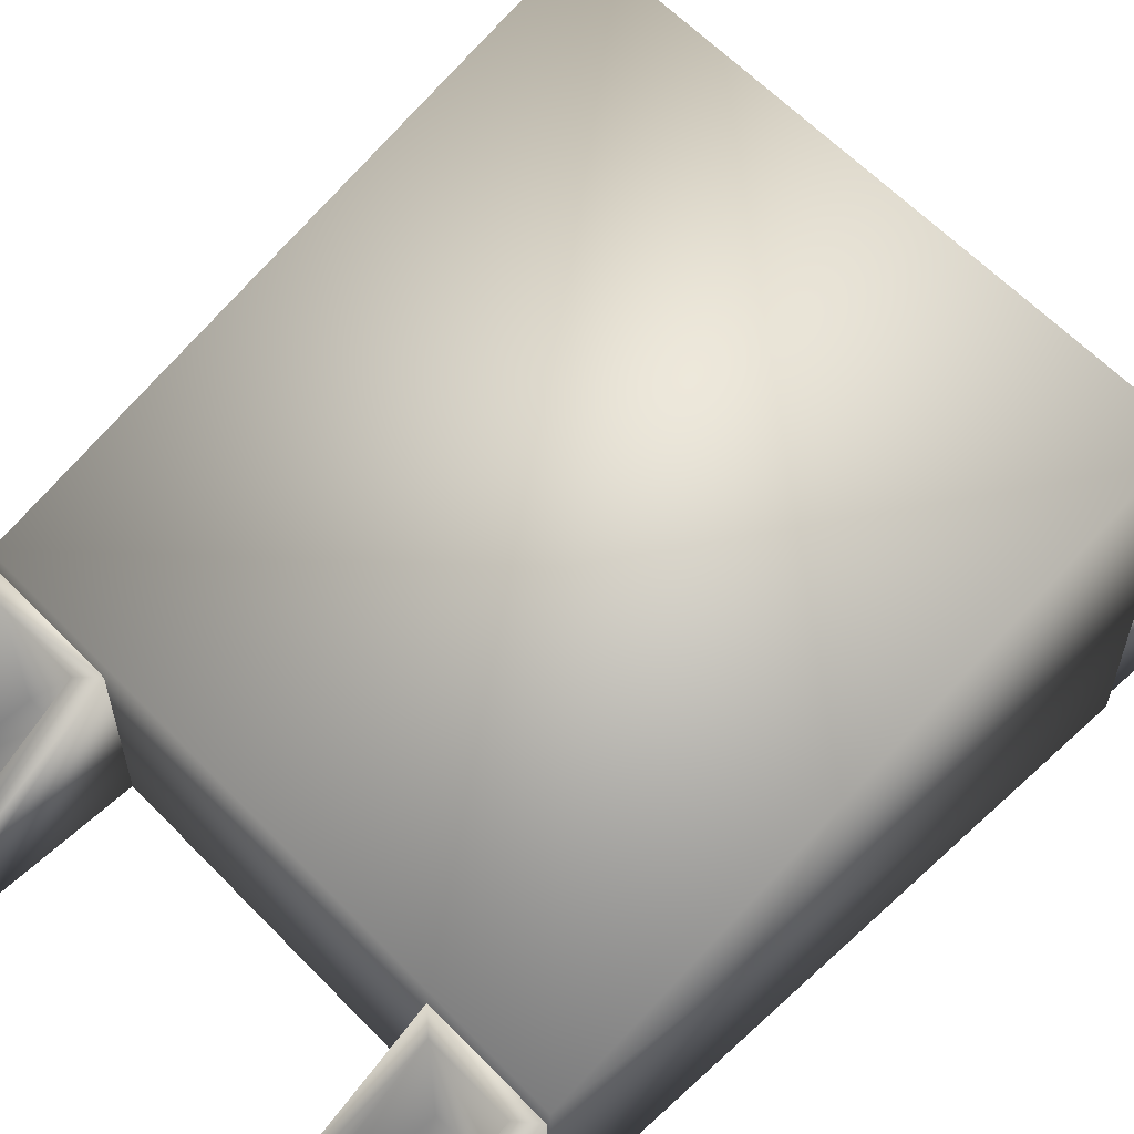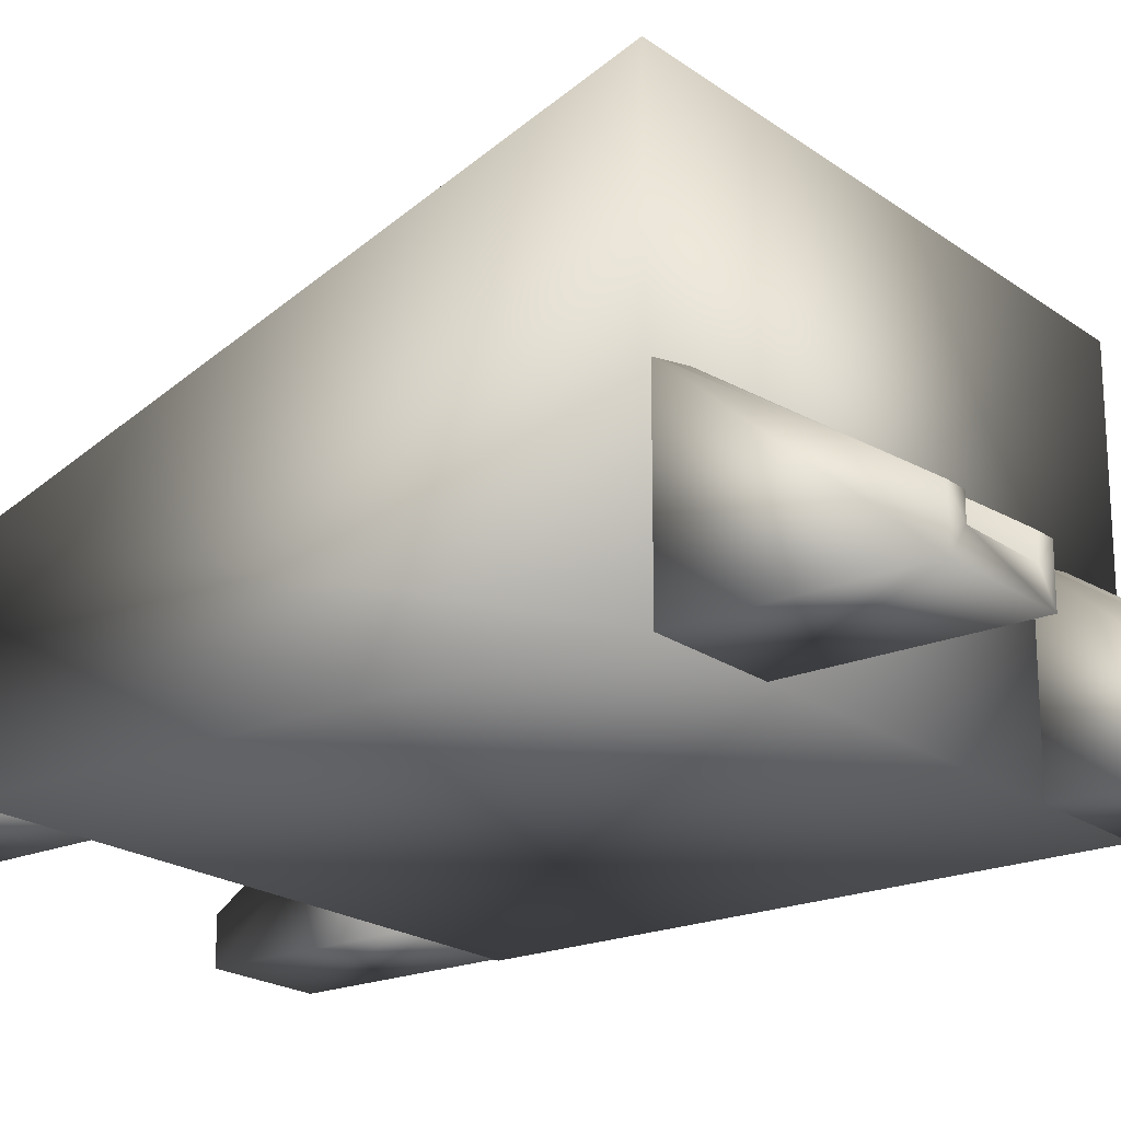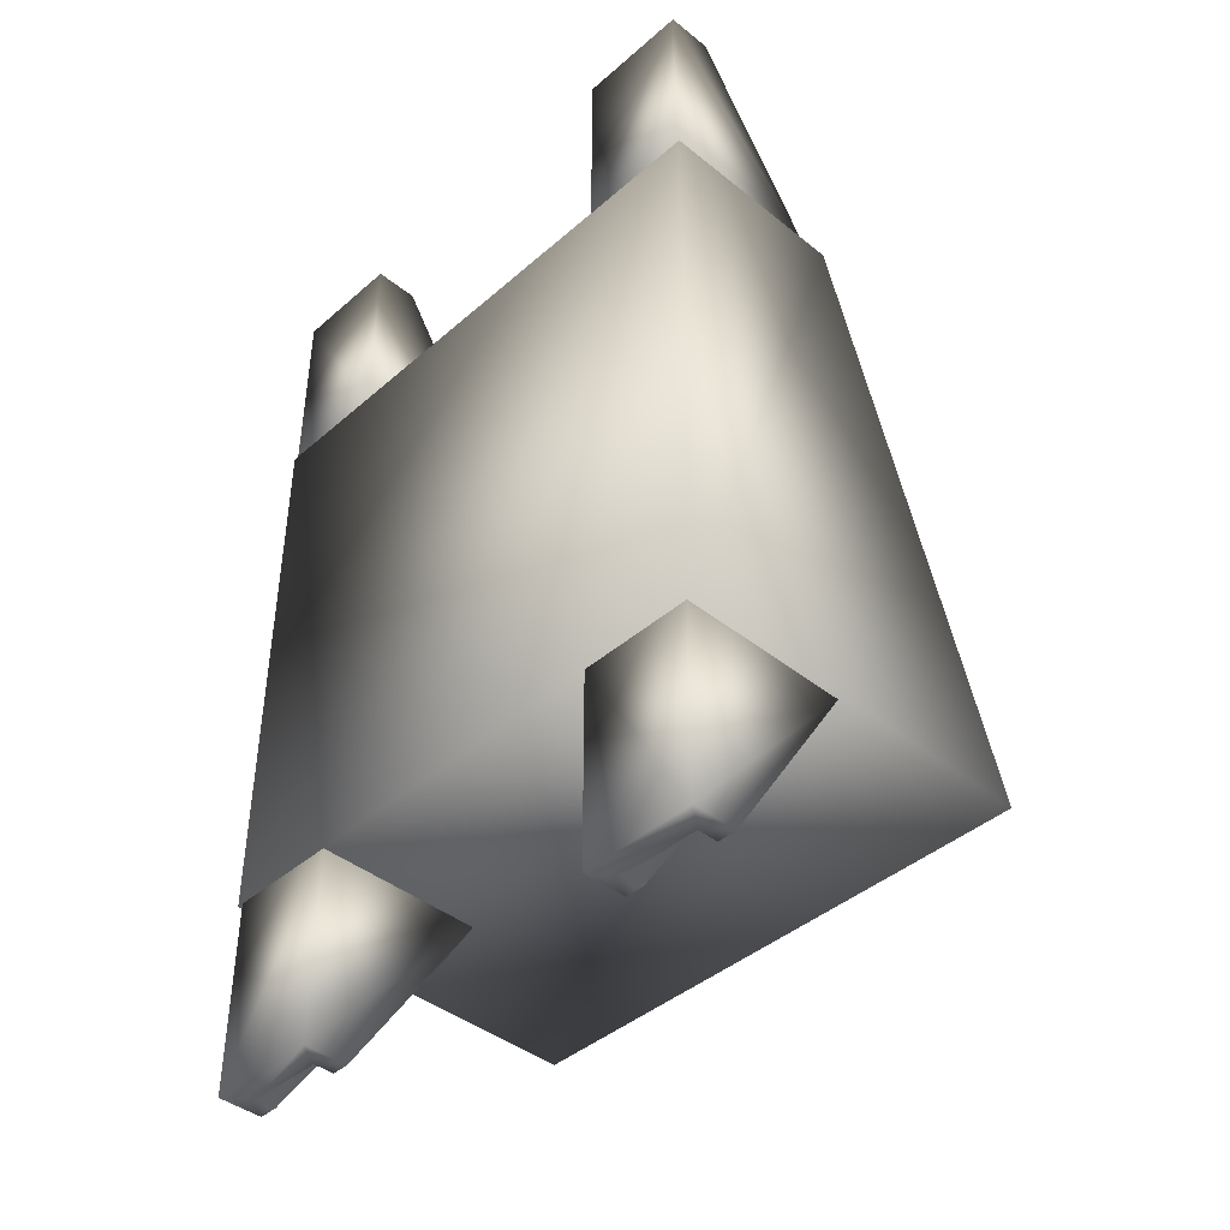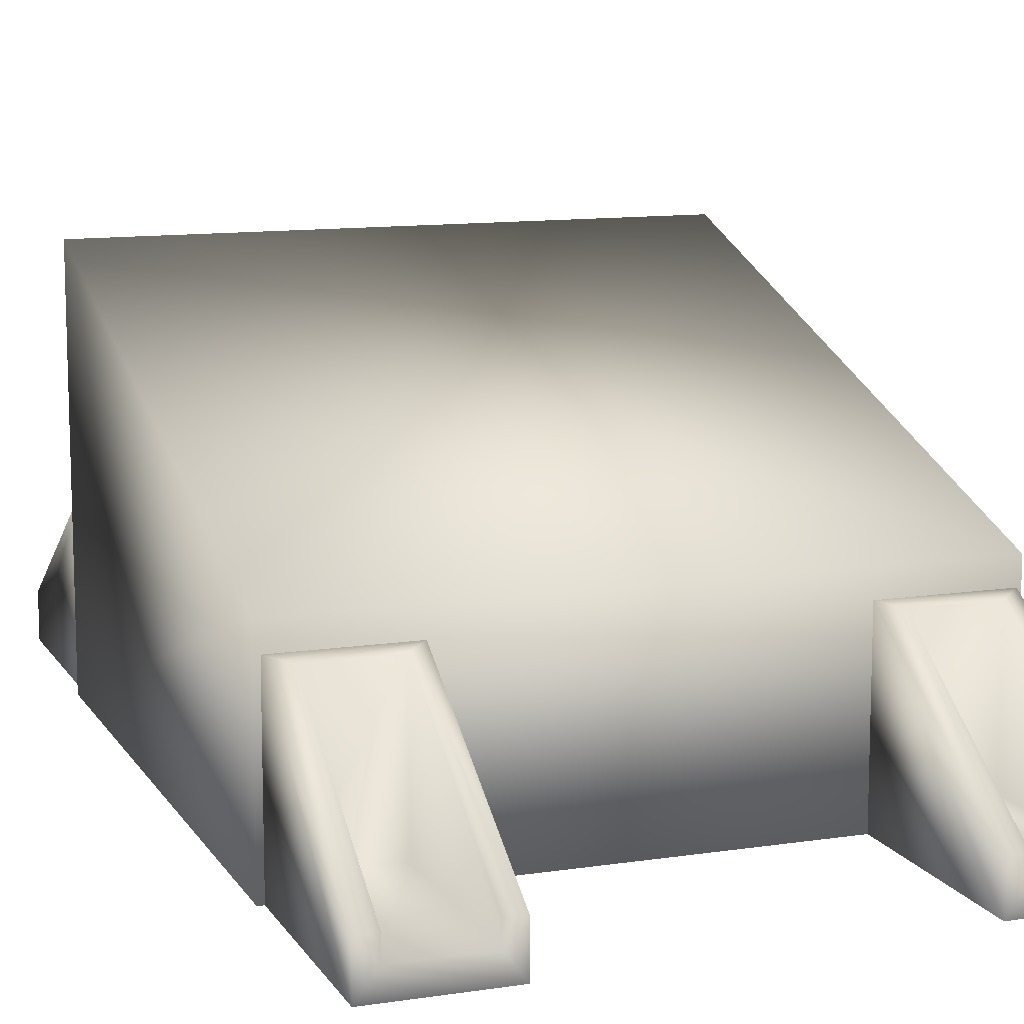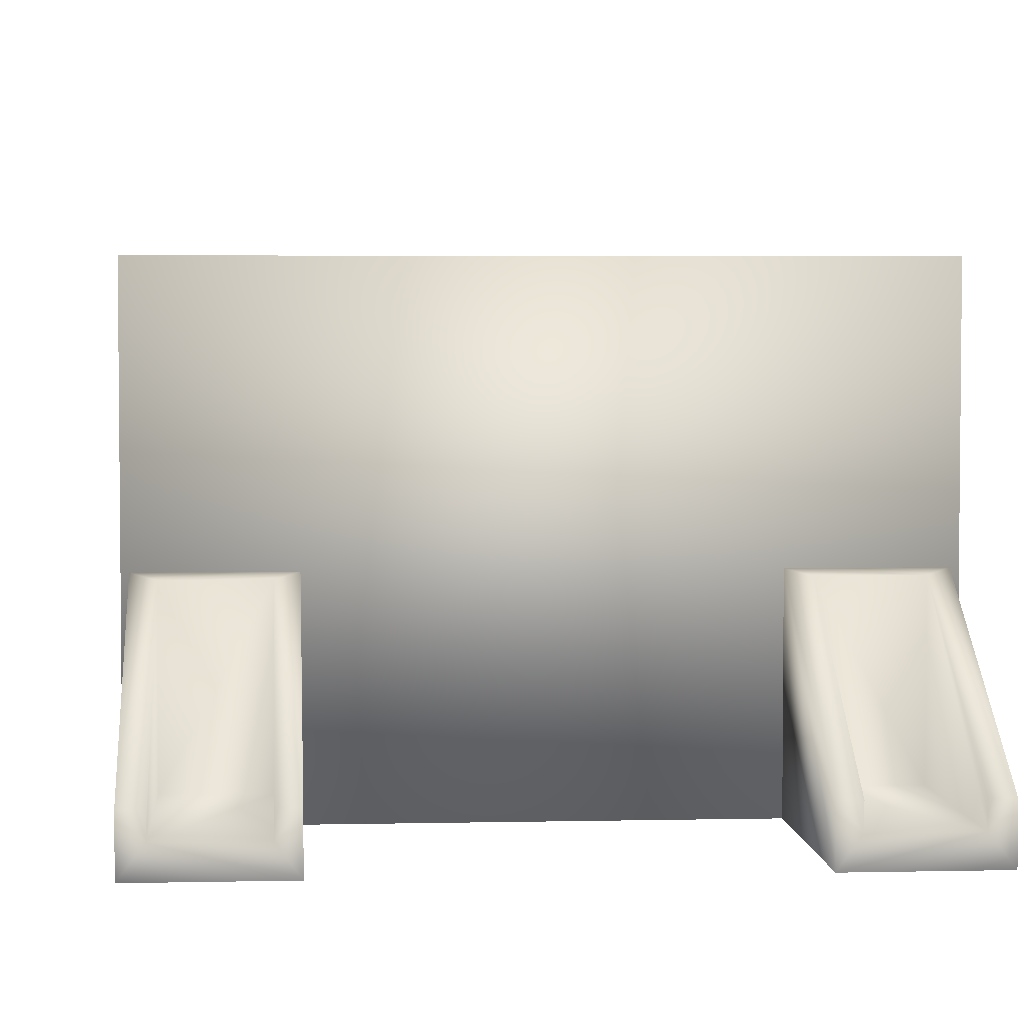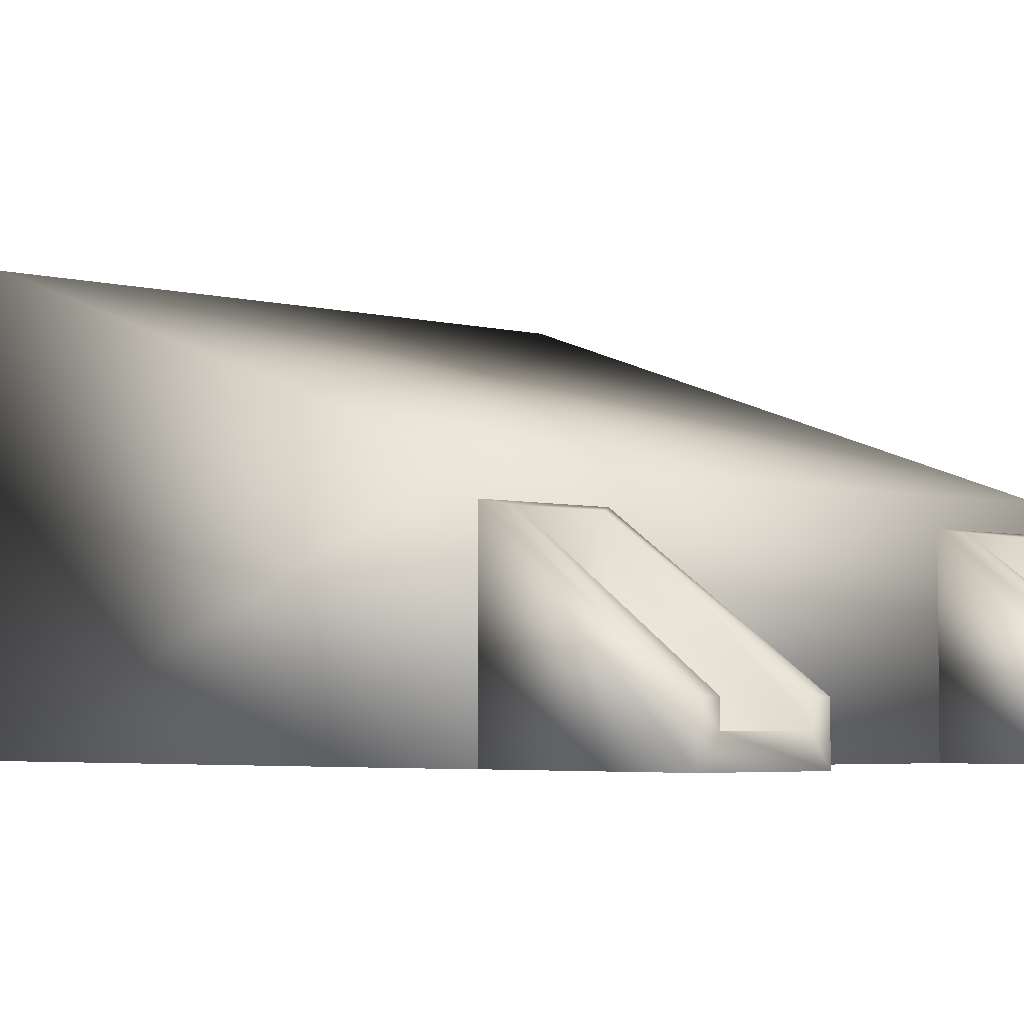
<metadata>
{"format":"obj","ext":"obj","renderer":"f3d","projection":"perspective","resolution":1024,"background":"white","views":[{"elev":60.4,"azim":46.5,"up":"+Y"},{"elev":-20.6,"azim":127.9,"up":"+Y"},{"elev":-42.0,"azim":46.1,"up":"+Z"},{"elev":11.7,"azim":-20.1,"up":"+Y"},{"elev":3.9,"azim":175.6,"up":"+Y"},{"elev":-4.1,"azim":-41.3,"up":"+Y"}]}
</metadata>
<code>
o RedPhoneChannelizer_Bridge.obj
g default
v -0.6923 -0.4664 0.6923
v 0.6923 -0.4664 0.6923
v 0.6923 -0.4664 -0.6923
v -0.6923 -0.4664 -0.6923
v -0.6923 0.01085 0.6923
v 0.6923 0.01085 0.6923
v 0.6923 0.4664 -0.6923
v -0.6923 0.4664 -0.6923
v 0.4002 -0.3569 -1.171
v 0.6784 -0.3569 -1.171
v 0.6784 -0.04838 -0.6919
v 0.4002 -0.04838 -0.6919
v 0.4002 -0.4664 -1.171
v 0.6784 -0.4664 -1.171
v 0.6784 -0.4664 -0.6919
v 0.4002 -0.4664 -0.6919
v 0.4434 -0.4071 -0.7293
v 0.6322 -0.4071 -0.7293
v -0.3981 -0.3569 -1.171
v -0.6763 -0.3569 -1.171
v -0.6763 -0.04838 -0.6919
v -0.3981 -0.04838 -0.6919
v -0.3981 -0.4664 -1.171
v -0.6763 -0.4664 -1.171
v -0.6763 -0.4664 -0.6919
v -0.3981 -0.4664 -0.6919
v -0.4414 -0.4071 -0.7293
v -0.6301 -0.4071 -0.7293
v 0.6322 -0.4071 -1.171
v 0.4434 -0.4071 -1.171
v 0.6322 -0.3569 -1.171
v 0.6322 -0.0582 -0.7293
v 0.4434 -0.0582 -0.7293
v 0.4434 -0.3569 -1.171
v -0.6301 -0.4071 -1.171
v -0.4414 -0.4071 -1.171
v -0.6301 -0.3569 -1.171
v -0.6301 -0.0582 -0.7293
v -0.4414 -0.0582 -0.7293
v -0.4414 -0.3569 -1.171
v 0.4053 -0.3569 1.171
v 0.6835 -0.3569 1.171
v 0.6835 -0.04838 0.6919
v 0.4053 -0.04838 0.6919
v 0.4053 -0.4664 1.171
v 0.6835 -0.4664 1.171
v 0.6835 -0.4664 0.6919
v 0.4053 -0.4664 0.6919
v 0.4485 -0.4071 0.7293
v 0.6373 -0.4071 0.7293
v -0.4004 -0.3569 1.171
v -0.6787 -0.3569 1.171
v -0.6787 -0.04838 0.6919
v -0.4004 -0.04838 0.6919
v -0.4004 -0.4664 1.171
v -0.6787 -0.4664 1.171
v -0.6787 -0.4664 0.6919
v -0.4004 -0.4664 0.6919
v -0.4437 -0.4071 0.7293
v -0.6325 -0.4071 0.7293
v 0.6373 -0.4071 1.171
v 0.4485 -0.4071 1.171
v 0.6373 -0.3569 1.171
v 0.6373 -0.0582 0.7293
v 0.4485 -0.0582 0.7293
v 0.4485 -0.3569 1.171
v -0.6325 -0.4071 1.171
v -0.4437 -0.4071 1.171
v -0.6325 -0.3569 1.171
v -0.6325 -0.0582 0.7293
v -0.4437 -0.0582 0.7293
v -0.4437 -0.3569 1.171
g Default
f 4 3 2 1
f 2 6 5 1
f 3 7 6 2
f 8 7 3 4
f 5 8 4 1
f 6 7 8 5
f 11 15 14 10
f 16 15 11 12
f 13 16 12 9
f 14 15 16 13
f 30 34 33 17
f 33 32 18 17
f 29 30 17 18
f 32 31 29 18
f 24 25 21 20
f 21 25 26 22
f 22 26 23 19
f 26 25 24 23
f 39 40 36 27
f 28 38 39 27
f 27 36 35 28
f 35 37 38 28
f 46 47 43 42
f 43 47 48 44
f 44 48 45 41
f 48 47 46 45
f 65 66 62 49
f 50 64 65 49
f 49 62 61 50
f 61 63 64 50
f 53 57 56 52
f 58 57 53 54
f 55 58 54 51
f 56 57 58 55
f 68 72 71 59
f 71 70 60 59
f 67 68 59 60
f 70 69 67 60
f 32 10 31
f 32 11 10
f 12 11 32
f 33 34 9
f 12 33 9
f 12 32 33
f 31 10 29
f 9 34 30
f 29 10 14
f 29 14 13
f 30 29 13
f 9 30 13
f 20 38 37
f 21 38 20
f 21 22 38
f 40 39 19
f 38 22 39
f 39 22 19
f 20 37 35
f 40 19 36
f 20 35 24
f 24 35 23
f 36 19 23
f 35 36 23
f 42 64 63
f 43 64 42
f 43 44 64
f 66 65 41
f 64 44 65
f 65 44 41
f 42 63 61
f 66 41 62
f 42 61 46
f 46 61 45
f 62 41 45
f 61 62 45
f 70 52 69
f 70 53 52
f 54 53 70
f 71 72 51
f 54 71 51
f 54 70 71
f 69 52 67
f 51 72 68
f 67 52 56
f 67 56 55
f 68 67 55
f 51 68 55

</code>
